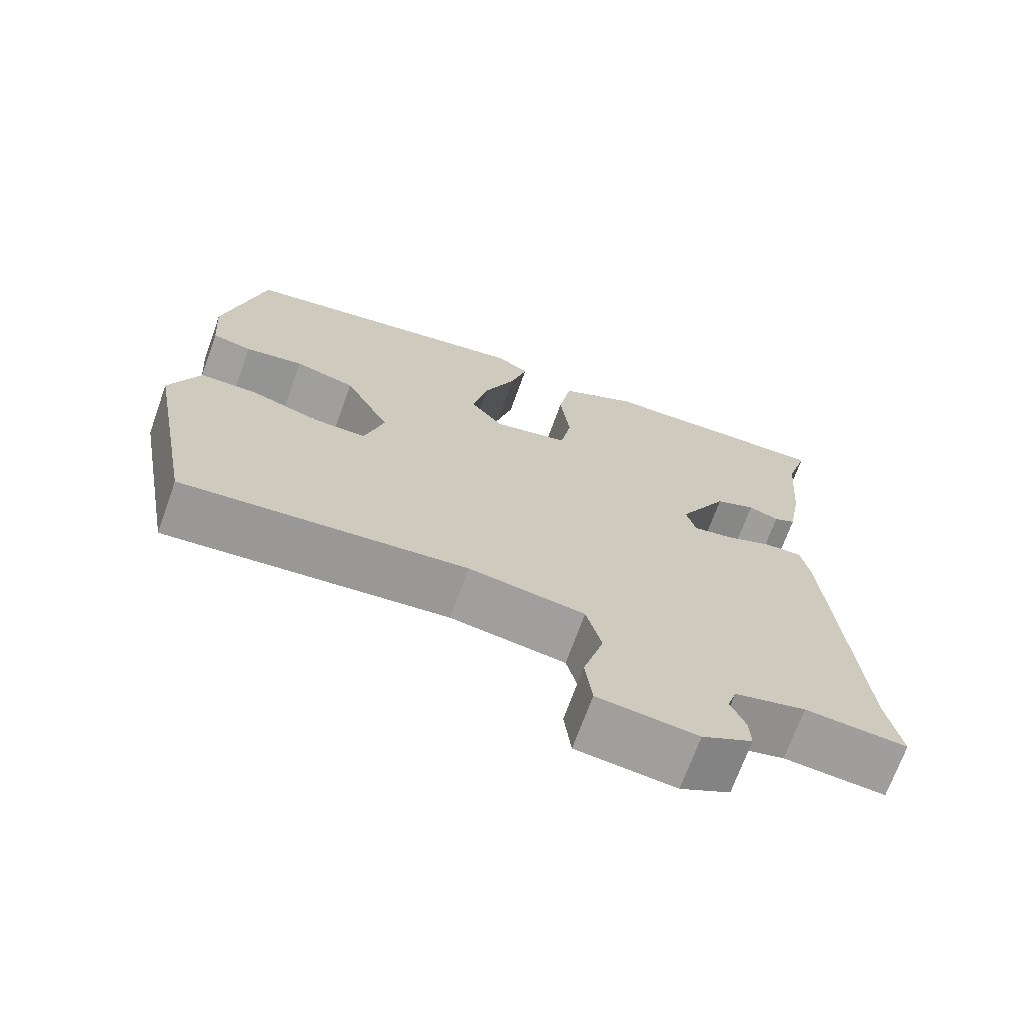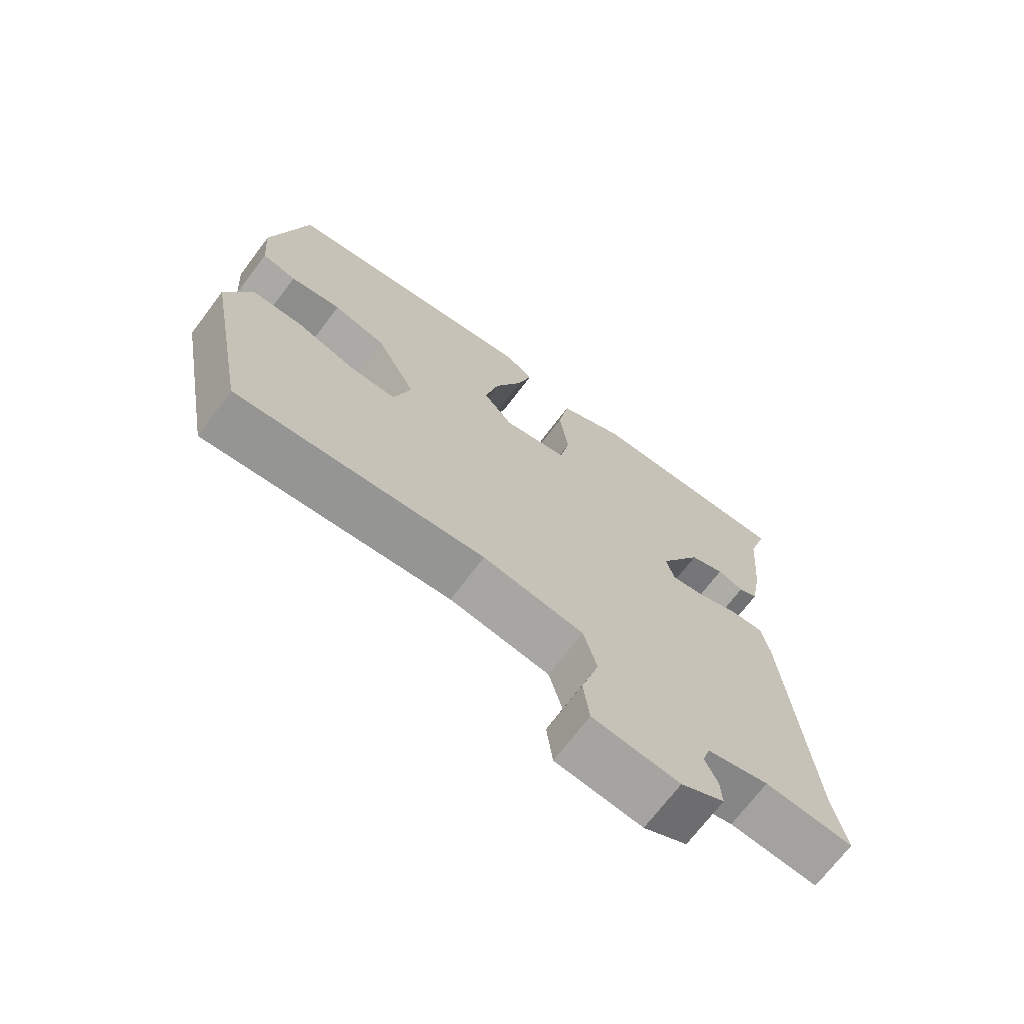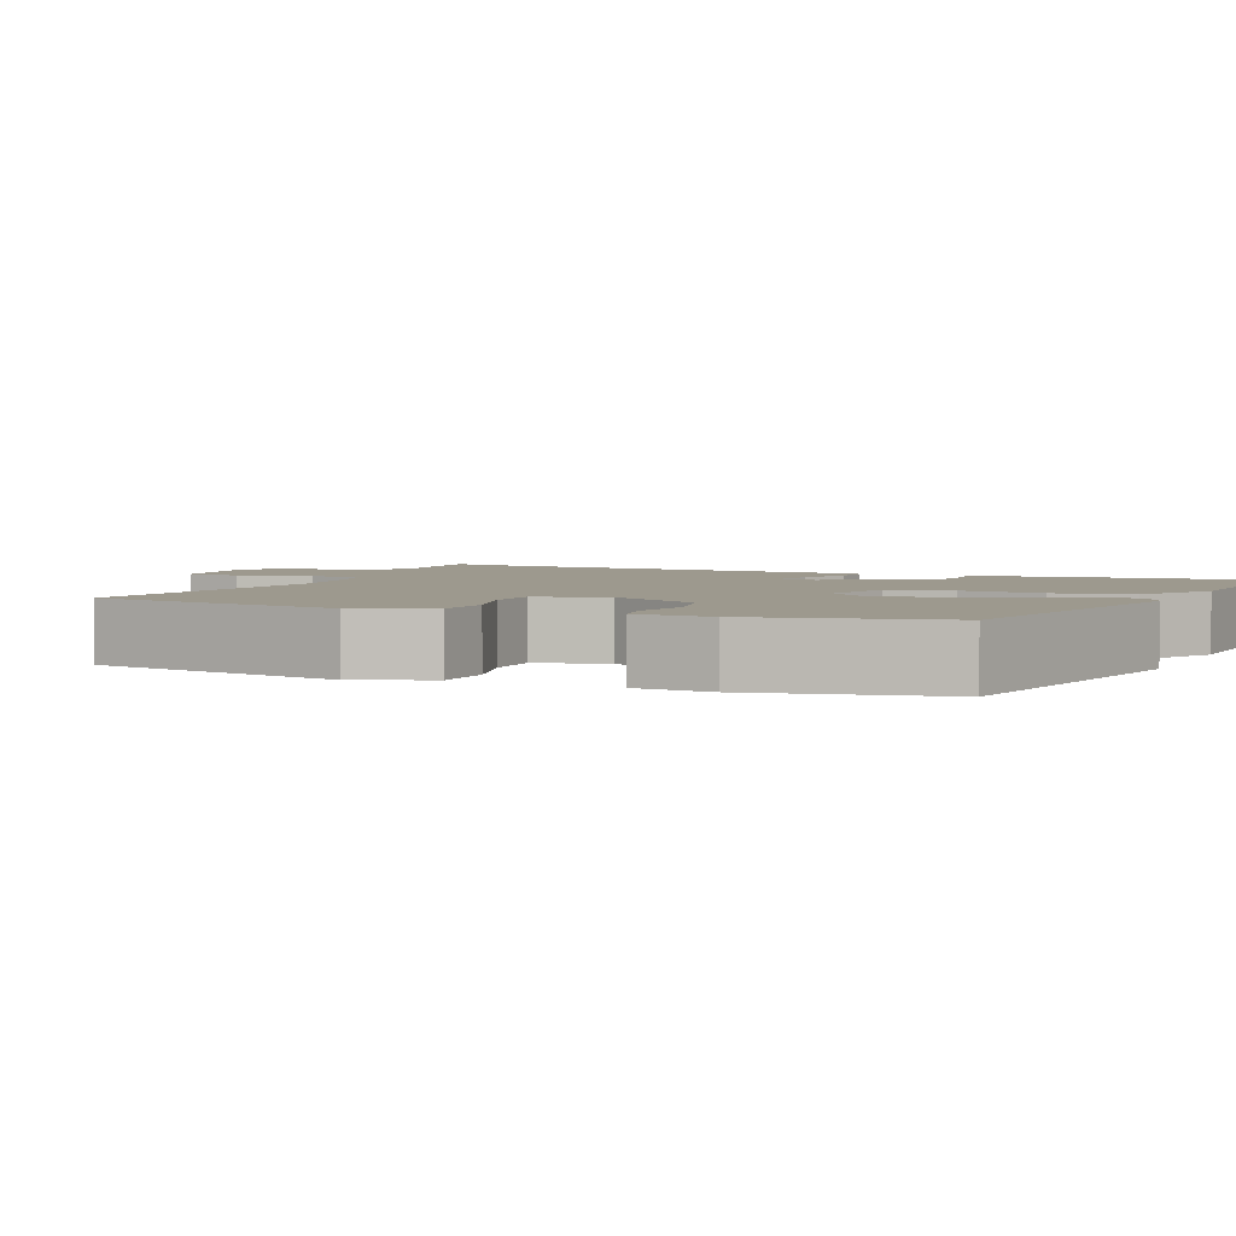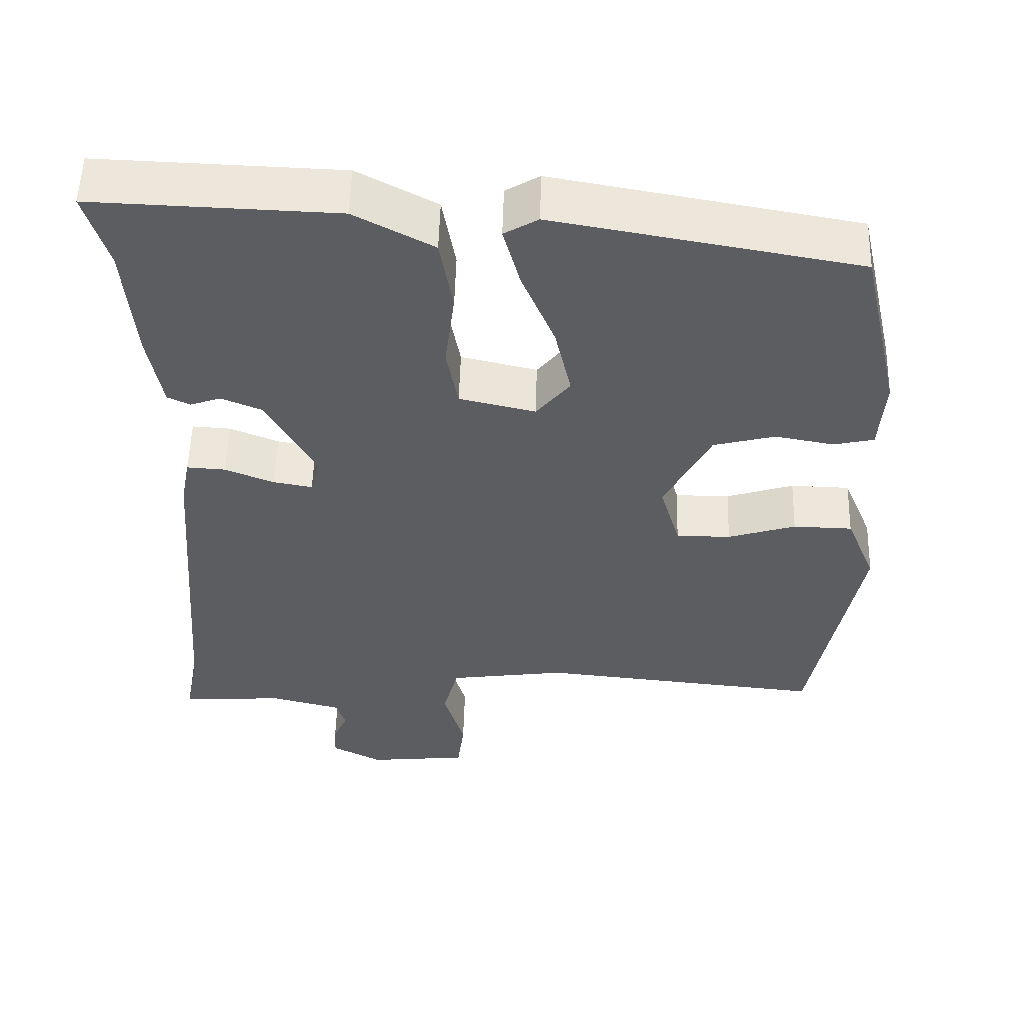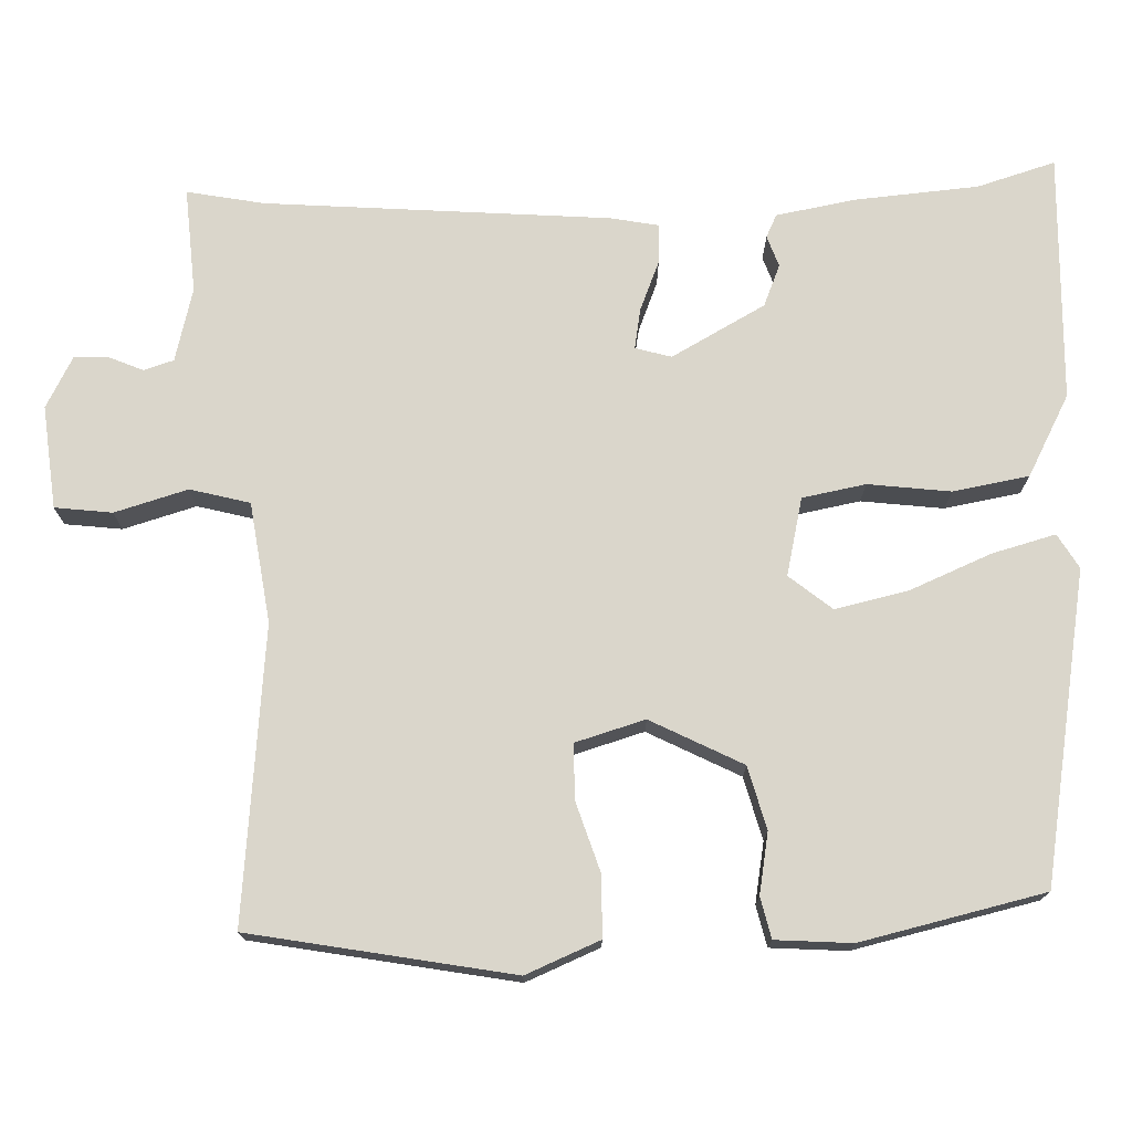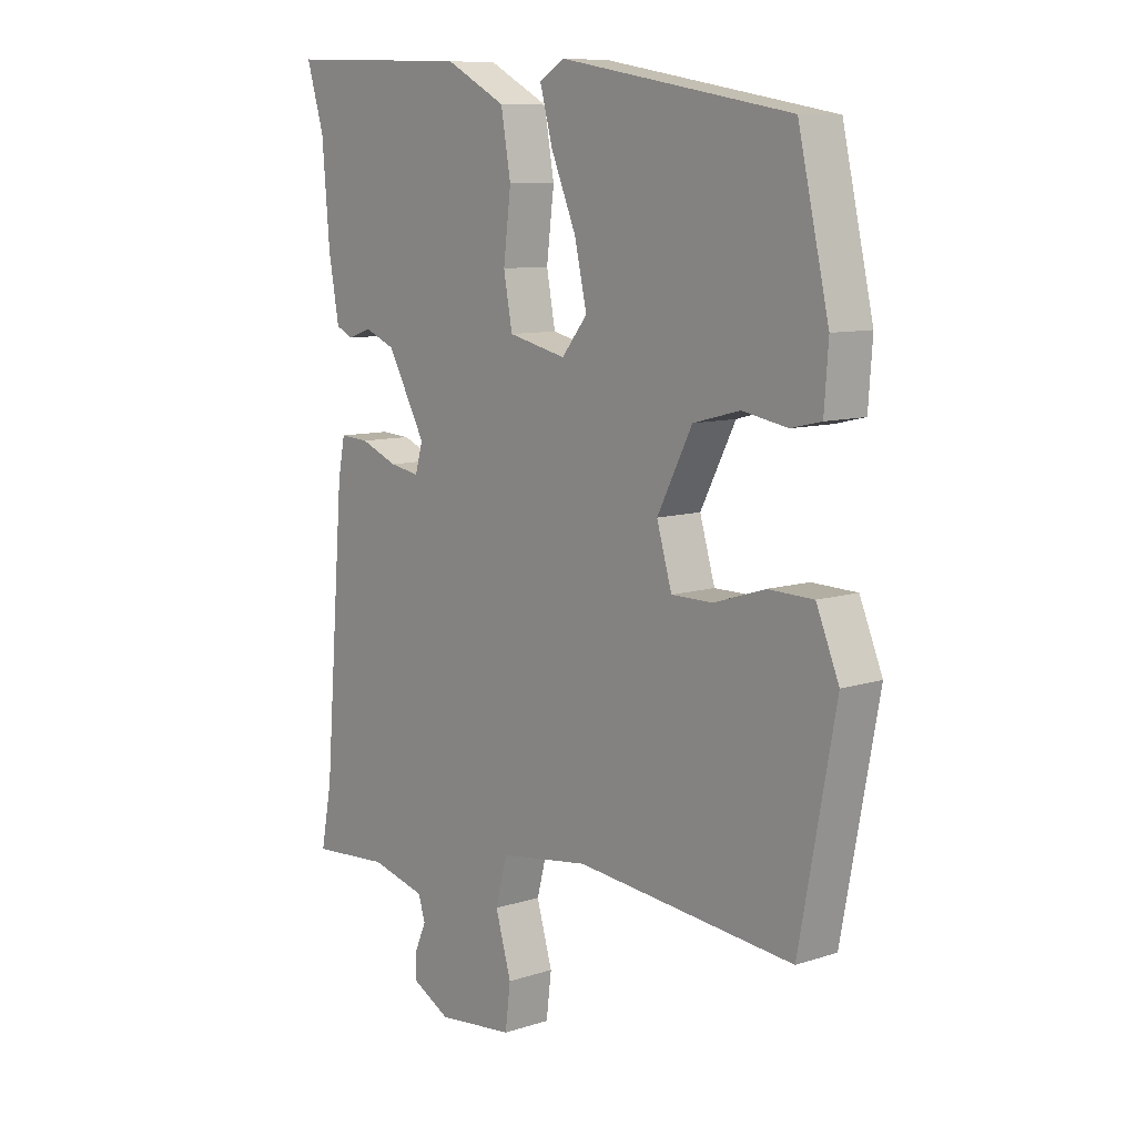
<metadata>
{"format":"obj","ext":"obj","renderer":"f3d","projection":"perspective","resolution":1024,"background":"white","views":[{"elev":-70.2,"azim":-19.8,"up":"+Z"},{"elev":-70.4,"azim":-37.0,"up":"+Z"},{"elev":3.4,"azim":-65.4,"up":"+Y"},{"elev":53.9,"azim":-178.4,"up":"+Z"},{"elev":74.0,"azim":-91.9,"up":"+Y"},{"elev":9.4,"azim":-130.2,"up":"+Z"}]}
</metadata>
<code>
v -0.418 0.07 0.467
v -0.024 0.07 0.537
v 0.02 0.07 0.511
v -0.002 0.07 0.43
v -0.045 0.07 0.327
v -0.066 0.07 0.233
v -0.022 0.07 0.179
v 0.077 0.07 0.202
v 0.092 0.07 0.283
v 0.079 0.07 0.388
v 0.096 0.07 0.485
v 0.199 0.07 0.54
v 0.515 0.07 0.551
v 0.485 0.07 0.451
v 0.472 0.07 0.293
v 0.454 0.07 0.192
v 0.425 0.07 0.178
v 0.385 0.07 0.192
v 0.332 0.07 0.17
v 0.267 0.07 0.051
v 0.28 0.07 0.005
v 0.331 0.07 0.014
v 0.395 0.07 0.04
v 0.445 0.07 0.043
v 0.457 0.07 -0.019
v 0.492 0.07 -0.458
v 0.511 0.07 -0.557
v 0.377 0.07 -0.547
v 0.283 0.07 -0.571
v 0.271 0.07 -0.609
v 0.29 0.07 -0.653
v 0.292 0.07 -0.696
v 0.226 0.07 -0.731
v 0.095 0.07 -0.717
v 0.086 0.07 -0.644
v 0.113 0.07 -0.551
v 0.093 0.07 -0.475
v -0.06 0.07 -0.453
v -0.434 0.07 -0.49
v -0.496 0.07 -0.157
v -0.457 0.07 -0.063
v -0.38 0.07 -0.061
v -0.292 0.07 -0.089
v -0.221 0.07 -0.089
v -0.195 0.07 0
v -0.255 0.07 0.117
v -0.335 0.07 0.138
v -0.412 0.07 0.124
v -0.464 0.07 0.136
v -0.471 0.07 0.233
v -0.418 0 0.467
v -0.024 0 0.537
v 0.02 0 0.511
v -0.002 0 0.43
v -0.045 0 0.327
v -0.066 0 0.233
v -0.022 0 0.179
v 0.077 0 0.202
v 0.092 0 0.283
v 0.079 0 0.388
v 0.096 0 0.485
v 0.199 0 0.54
v 0.515 0 0.551
v 0.485 0 0.451
v 0.472 0 0.293
v 0.454 0 0.192
v 0.425 0 0.178
v 0.385 0 0.192
v 0.332 0 0.17
v 0.267 0 0.051
v 0.28 0 0.005
v 0.331 0 0.014
v 0.395 0 0.04
v 0.445 0 0.043
v 0.457 0 -0.019
v 0.492 0 -0.458
v 0.511 0 -0.557
v 0.377 0 -0.547
v 0.283 0 -0.571
v 0.271 0 -0.609
v 0.29 0 -0.653
v 0.292 0 -0.696
v 0.226 0 -0.731
v 0.095 0 -0.717
v 0.086 0 -0.644
v 0.113 0 -0.551
v 0.093 0 -0.475
v -0.06 0 -0.453
v -0.434 0 -0.49
v -0.496 0 -0.157
v -0.457 0 -0.063
v -0.38 0 -0.061
v -0.292 0 -0.089
v -0.221 0 -0.089
v -0.195 0 0
v -0.255 0 0.117
v -0.335 0 0.138
v -0.412 0 0.124
v -0.464 0 0.136
v -0.471 0 0.233
f 3 4 5
f 2 3 5
f 1 2 5
f 50 1 5
f 49 50 5
f 48 49 5
f 47 48 5
f 46 47 5 6
f 45 46 6 7
f 44 45 7 8
f 41 42 43
f 40 41 43
f 39 40 43
f 38 39 43
f 37 38 43 44
f 34 35 36
f 33 34 36
f 32 33 36
f 31 32 36
f 30 31 36
f 29 30 36 37
f 37 44 8
f 29 37 8
f 28 29 8
f 24 25 26
f 23 24 26
f 22 23 26
f 26 27 28
f 22 26 28
f 21 22 28
f 16 17 18
f 15 16 18
f 14 15 18
f 14 18 19
f 13 14 19
f 12 13 19
f 11 12 19
f 10 11 19
f 9 10 19
f 28 8 9
f 21 28 9
f 20 21 9
f 9 19 20
f 55 54 53
f 55 53 52
f 55 52 51
f 55 51 100
f 55 100 99
f 55 99 98
f 55 98 97
f 56 55 97 96
f 57 56 96 95
f 58 57 95 94
f 93 92 91
f 93 91 90
f 93 90 89
f 93 89 88
f 94 93 88 87
f 86 85 84
f 86 84 83
f 86 83 82
f 86 82 81
f 86 81 80
f 87 86 80 79
f 58 94 87
f 58 87 79
f 58 79 78
f 76 75 74
f 76 74 73
f 76 73 72
f 78 77 76
f 78 76 72
f 78 72 71
f 68 67 66
f 68 66 65
f 68 65 64
f 69 68 64
f 69 64 63
f 69 63 62
f 69 62 61
f 69 61 60
f 69 60 59
f 59 58 78
f 59 78 71
f 59 71 70
f 70 69 59
f 1 51 52 2
f 2 52 53 3
f 3 53 54 4
f 4 54 55 5
f 5 55 56 6
f 6 56 57 7
f 7 57 58 8
f 8 58 59 9
f 9 59 60 10
f 10 60 61 11
f 11 61 62 12
f 12 62 63 13
f 13 63 64 14
f 14 64 65 15
f 15 65 66 16
f 16 66 67 17
f 17 67 68 18
f 18 68 69 19
f 19 69 70 20
f 20 70 71 21
f 21 71 72 22
f 22 72 73 23
f 23 73 74 24
f 24 74 75 25
f 25 75 76 26
f 26 76 77 27
f 27 77 78 28
f 28 78 79 29
f 29 79 80 30
f 30 80 81 31
f 31 81 82 32
f 32 82 83 33
f 33 83 84 34
f 34 84 85 35
f 35 85 86 36
f 36 86 87 37
f 37 87 88 38
f 38 88 89 39
f 39 89 90 40
f 40 90 91 41
f 41 91 92 42
f 42 92 93 43
f 43 93 94 44
f 44 94 95 45
f 45 95 96 46
f 46 96 97 47
f 47 97 98 48
f 48 98 99 49
f 49 99 100 50
f 50 100 51 1

</code>
